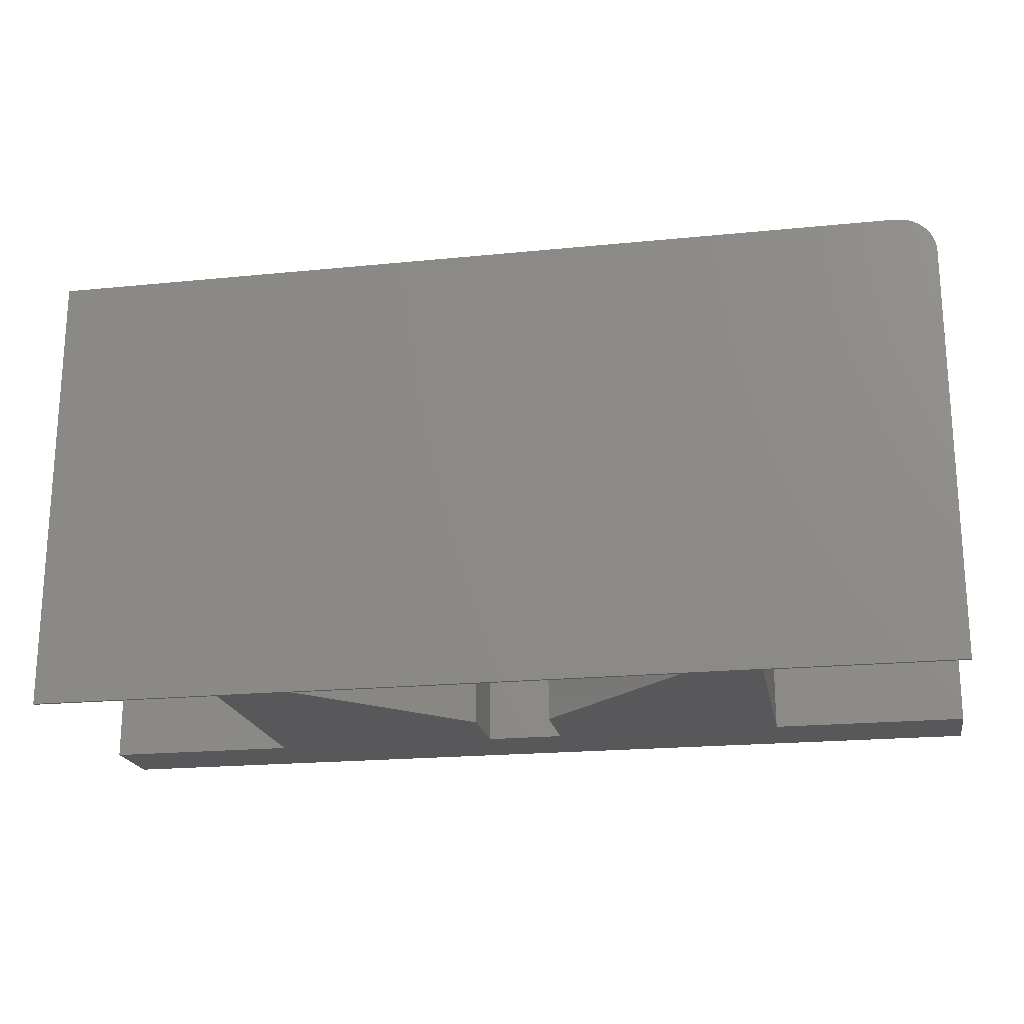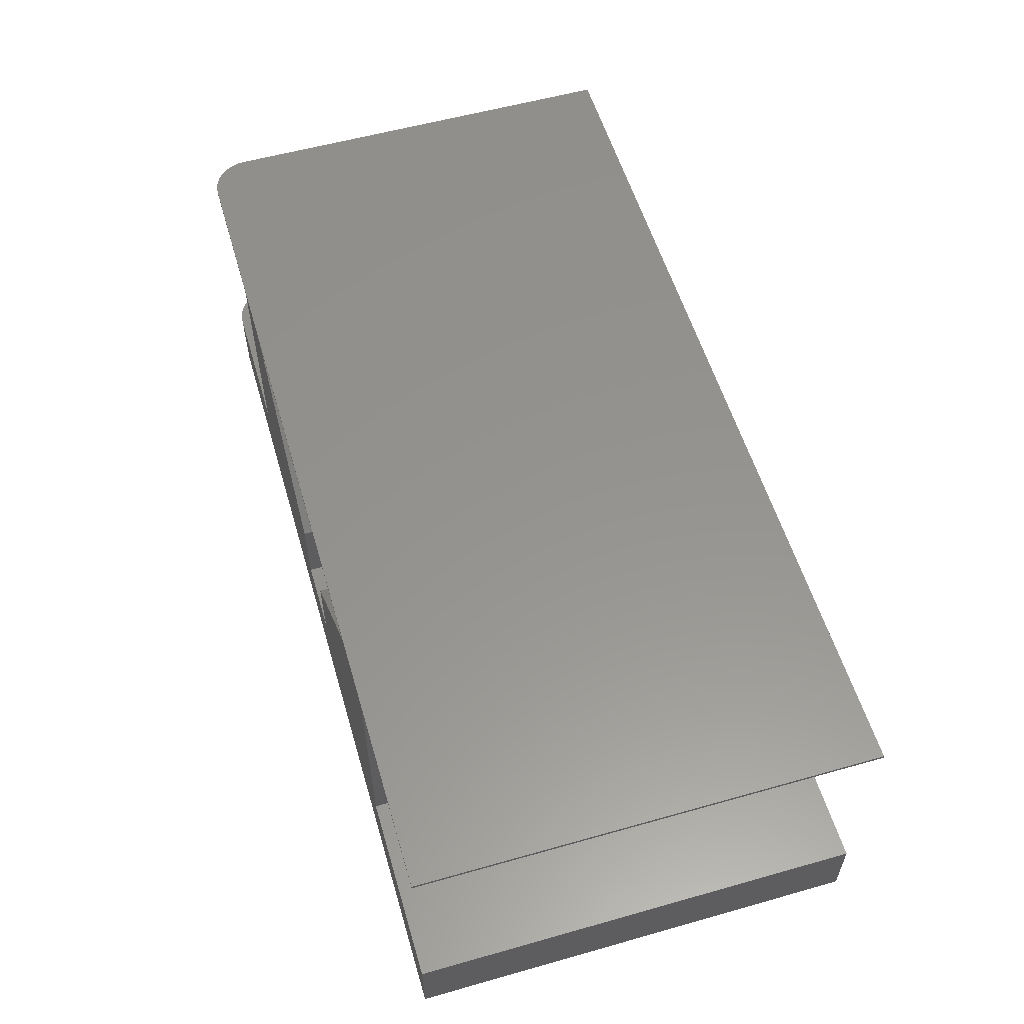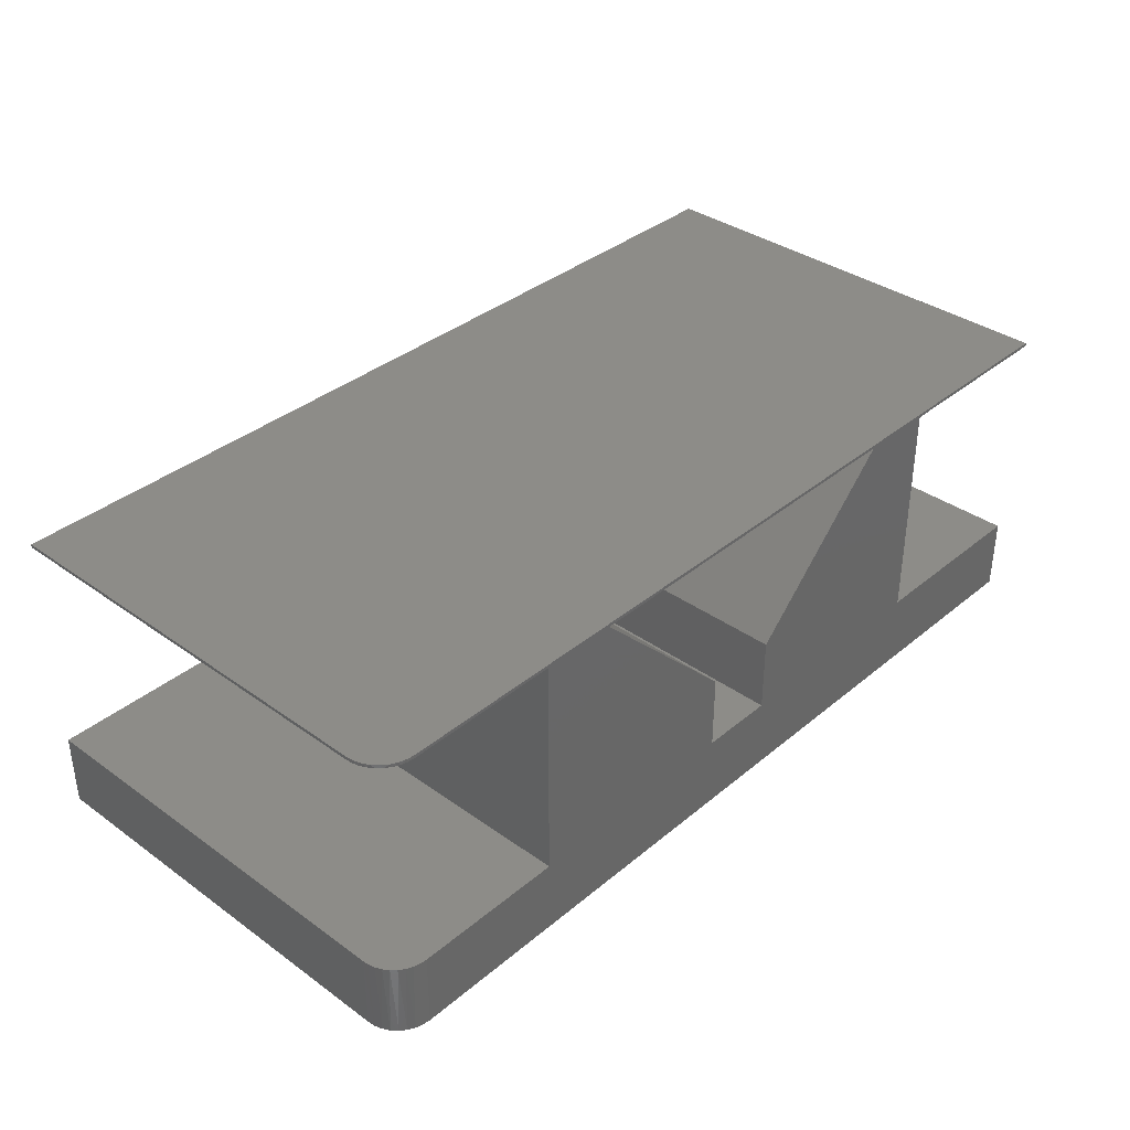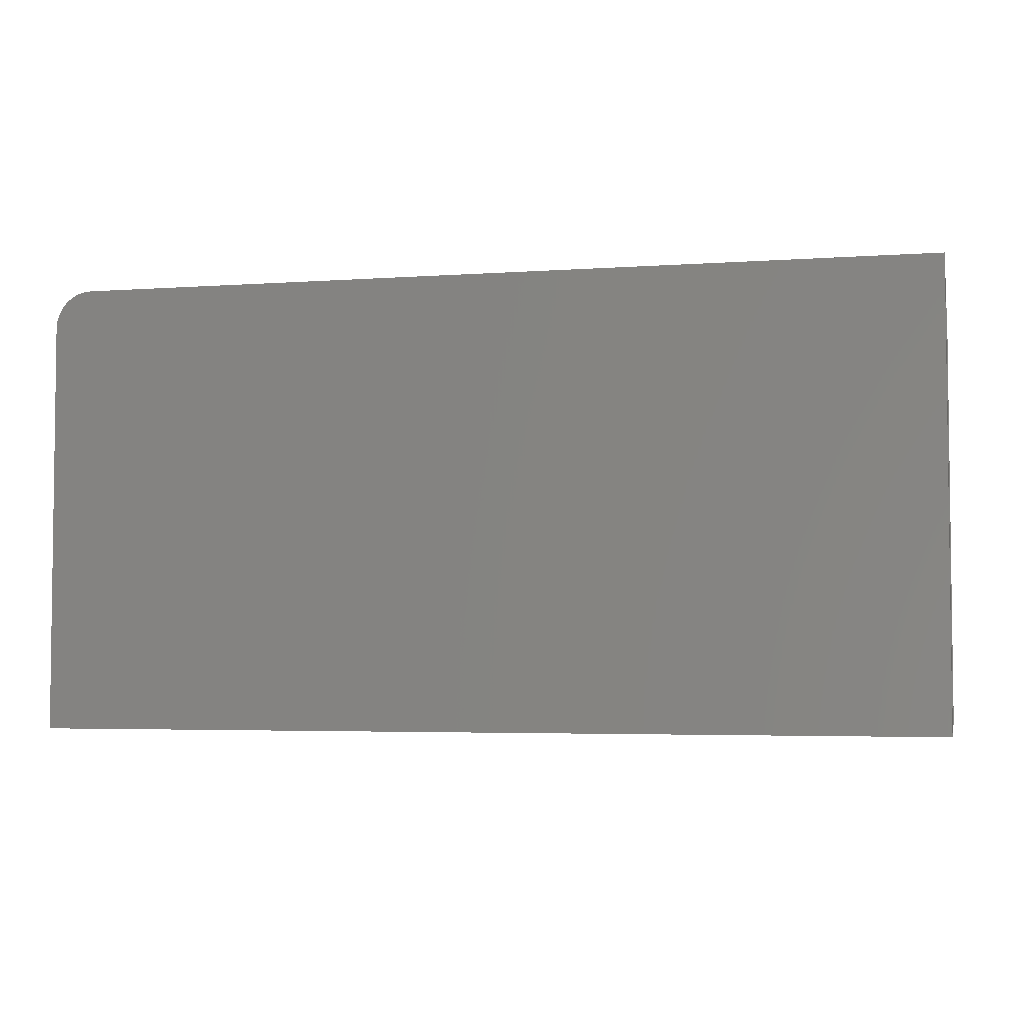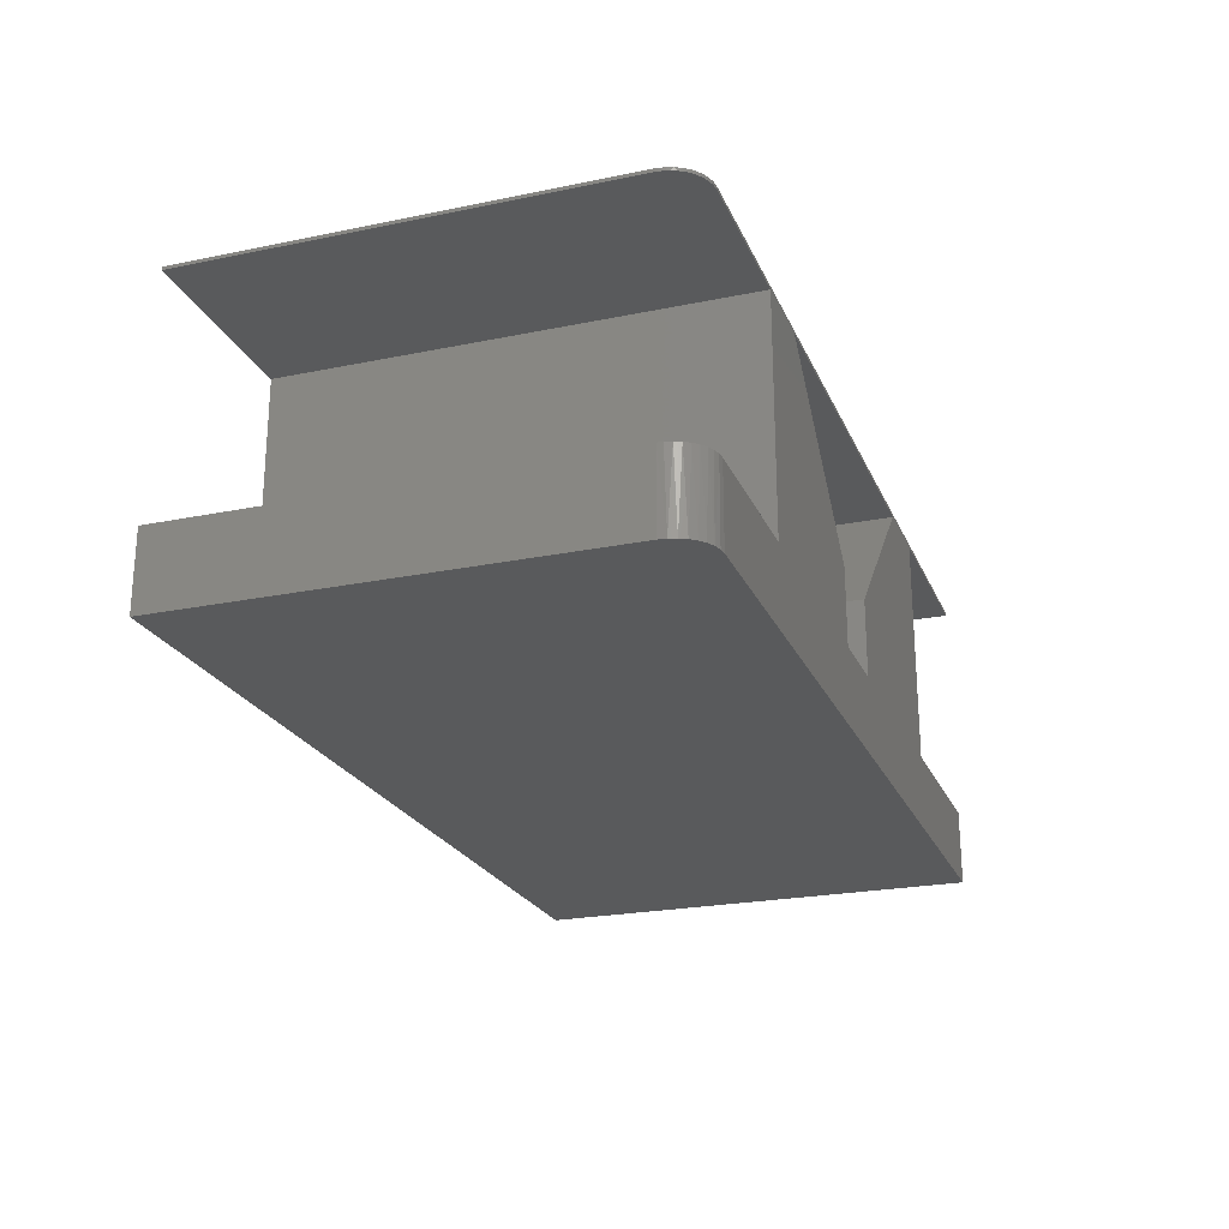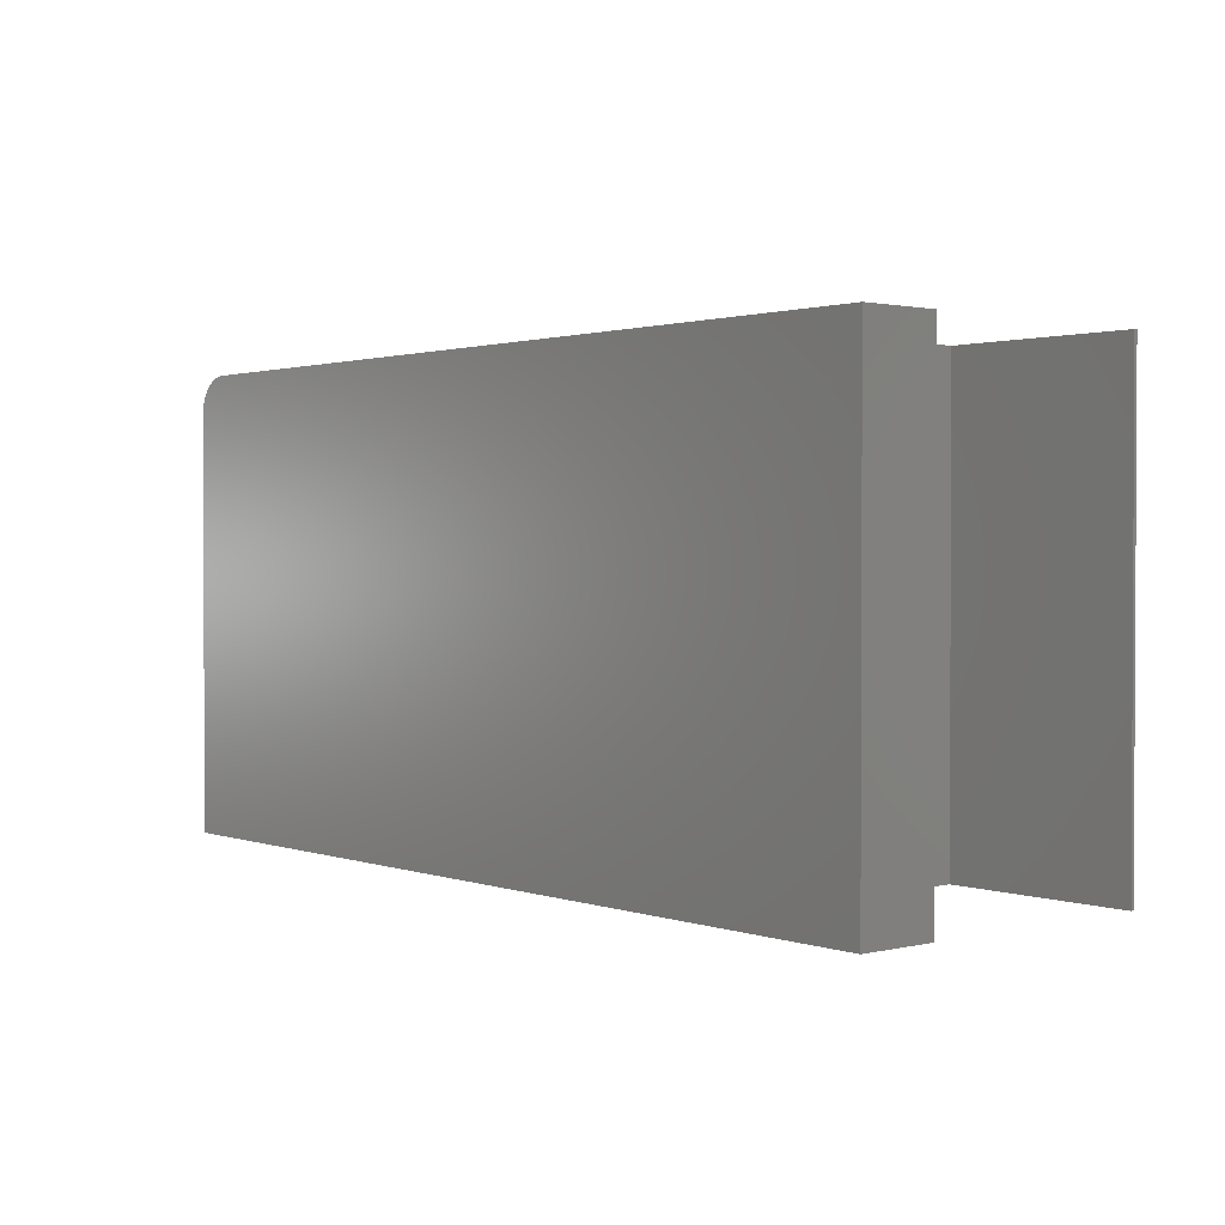
<metadata>
{"format":"stl","ext":"stl","renderer":"f3d","projection":"perspective","resolution":1024,"background":"white","views":[{"elev":-20.0,"azim":10.5,"up":"+Y"},{"elev":56.8,"azim":-106.4,"up":"+Z"},{"elev":36.2,"azim":132.9,"up":"+Z"},{"elev":-4.1,"azim":-166.9,"up":"+Y"},{"elev":-23.1,"azim":109.2,"up":"+Z"},{"elev":1.5,"azim":-129.8,"up":"+Y"}]}
</metadata>
<code>
# stl→obj: 70 verts, 140 faces
v 0.7188 0 0.0625
v 0.7297 -0.001964 0.0625
v 0.7243 -0.0004948 0.0625
v 0.5938 0 0.0625
v 0.5938 -0.375 0.0625
v 0.75 -0.375 0.0625
v 0.75 -0.03125 0.0625
v 0.7497 -0.02673 0.0625
v 0.7484 -0.02132 0.0625
v 0.7462 -0.01622 0.0625
v 0.7431 -0.0116 0.0625
v 0.7392 -0.007608 0.0625
v 0.7347 -0.00436 0.0625
v 0.7188 0 0.25
v 0.7243 -0.0004948 0.25
v 0.7297 -0.001964 0.25
v 0.5938 0 0.25
v 0.7347 -0.00436 0.25
v 0.7392 -0.007608 0.25
v 0.7431 -0.0116 0.25
v 0.7462 -0.01622 0.25
v 0.7484 -0.02132 0.25
v 0.7497 -0.02673 0.25
v 0.75 -0.03125 0.25
v 0.75 -0.375 0.25
v 0.5938 -0.375 0.25
v 1.547e-17 -0.375 0.2526
v 0.1559 -0.375 0.25
v 0.2188 -0.375 0.25
v 1.531e-17 -0.375 0.25
v 0.3438 -0.375 0.125
v 0.1559 -0.375 0.0625
v 3.827e-18 -0.375 0.0625
v 0 -0.375 0
v 0.3438 -0.375 0.0625
v 0.75 -0.375 0.2526
v 0.5312 -0.375 0.25
v 0.75 -0.375 -4.592e-17
v 0.4062 -0.375 0.0625
v 0.4062 -0.375 0.125
v 0.75 -0.03125 0.2526
v 0.75 -0.03125 -4.592e-17
v 0.2188 0 0.25
v 0.1559 0 0.25
v 1.547e-17 0 0.2526
v 1.531e-17 0 0.25
v 0.3438 0 0.125
v 0.1559 0 0.0625
v 0.3438 0 0.0625
v 0 0 0
v 3.827e-18 0 0.0625
v 0.7188 0 0.2526
v 0.5312 0 0.25
v 0.7188 0 -4.401e-17
v 0.4062 0 0.0625
v 0.4062 0 0.125
v 0.7494 -0.02515 0.2526
v 0.7307 -0.002379 0.2526
v 0.7361 -0.005267 0.2526
v 0.7408 -0.009153 0.2526
v 0.7447 -0.01389 0.2526
v 0.7476 -0.01929 0.2526
v 0.7248 -0.0006005 0.2526
v 0.7494 -0.02515 -4.589e-17
v 0.7307 -0.002379 -4.474e-17
v 0.7361 -0.005267 -4.507e-17
v 0.7408 -0.009153 -4.536e-17
v 0.7447 -0.01389 -4.56e-17
v 0.7476 -0.01929 -4.578e-17
v 0.7248 -0.0006005 -4.438e-17
f 1 2 3
f 4 5 6
f 4 6 7
f 4 7 8
f 4 8 9
f 4 9 10
f 4 10 11
f 4 11 12
f 4 12 13
f 4 13 2
f 4 2 1
f 14 15 16
f 17 14 16
f 17 16 18
f 17 18 19
f 17 19 20
f 17 20 21
f 17 21 22
f 17 22 23
f 17 23 24
f 17 24 25
f 17 25 26
f 27 28 29
f 27 30 28
f 29 28 31
f 32 33 34
f 32 34 35
f 32 35 31
f 32 31 28
f 36 27 29
f 36 29 37
f 36 37 26
f 36 26 25
f 38 6 5
f 38 5 39
f 38 39 35
f 38 35 34
f 39 5 40
f 40 5 26
f 40 26 37
f 24 41 25
f 25 41 36
f 42 7 38
f 38 7 6
f 43 44 45
f 44 46 45
f 47 44 43
f 48 44 47
f 48 47 49
f 48 49 50
f 48 50 51
f 52 14 17
f 52 17 53
f 52 53 43
f 52 43 45
f 54 50 49
f 54 49 55
f 54 55 4
f 54 4 1
f 53 17 56
f 56 17 4
f 56 4 55
f 41 23 57
f 41 24 23
f 58 59 18
f 19 18 59
f 59 60 19
f 20 19 60
f 60 61 20
f 20 61 21
f 21 61 62
f 21 62 22
f 22 62 57
f 23 22 57
f 14 52 15
f 15 52 63
f 15 63 16
f 16 63 58
f 16 58 18
f 8 64 9
f 8 7 64
f 65 13 66
f 66 13 12
f 66 12 67
f 67 12 11
f 67 11 68
f 11 10 68
f 69 68 10
f 10 9 69
f 64 69 9
f 7 42 64
f 54 1 70
f 70 1 3
f 70 3 65
f 65 3 2
f 65 2 13
f 26 5 17
f 17 5 4
f 37 29 53
f 53 29 43
f 40 37 56
f 56 37 53
f 39 40 55
f 55 40 56
f 35 39 49
f 49 39 55
f 31 35 47
f 47 35 49
f 29 31 43
f 43 31 47
f 45 46 27
f 27 46 30
f 51 50 33
f 33 50 34
f 28 30 44
f 44 30 46
f 32 28 48
f 48 28 44
f 33 32 51
f 51 32 48
f 41 62 36
f 41 57 62
f 59 58 61
f 61 60 59
f 27 36 63
f 27 63 52
f 27 52 45
f 63 36 62
f 63 62 61
f 63 61 58
f 42 69 64
f 38 34 50
f 38 50 54
f 38 54 70
f 38 70 65
f 38 65 66
f 38 66 67
f 38 67 68
f 38 68 69
f 38 69 42

</code>
